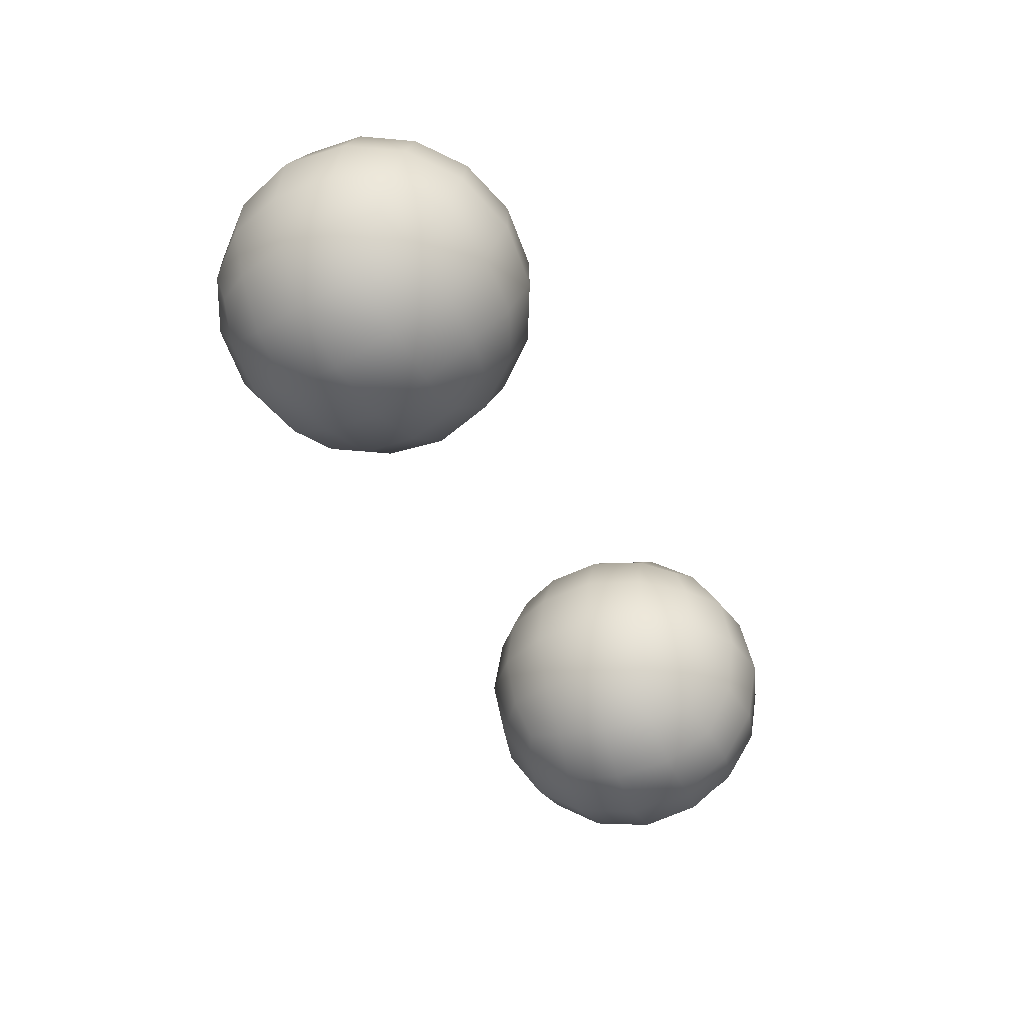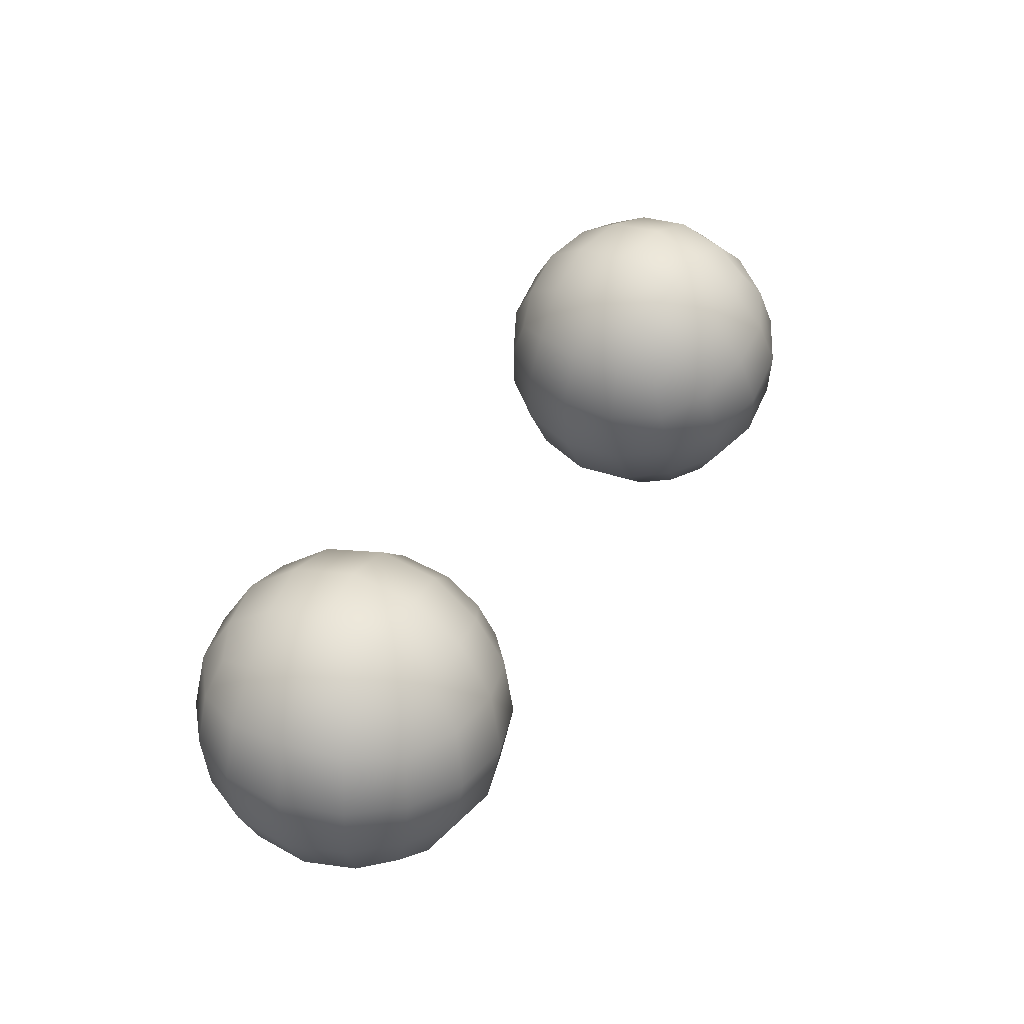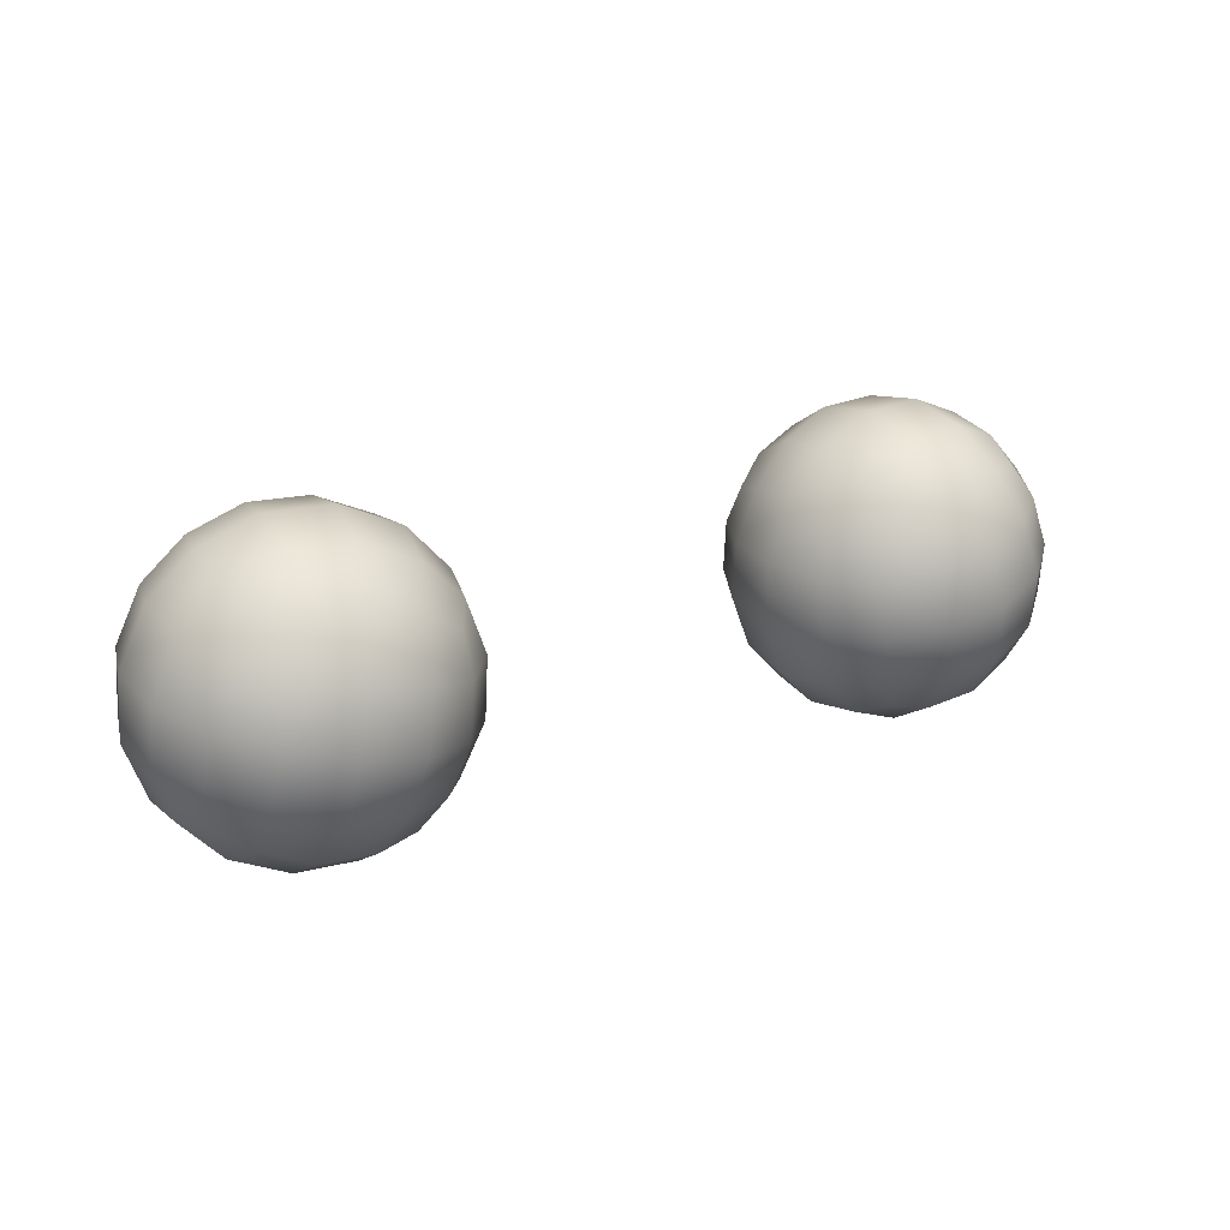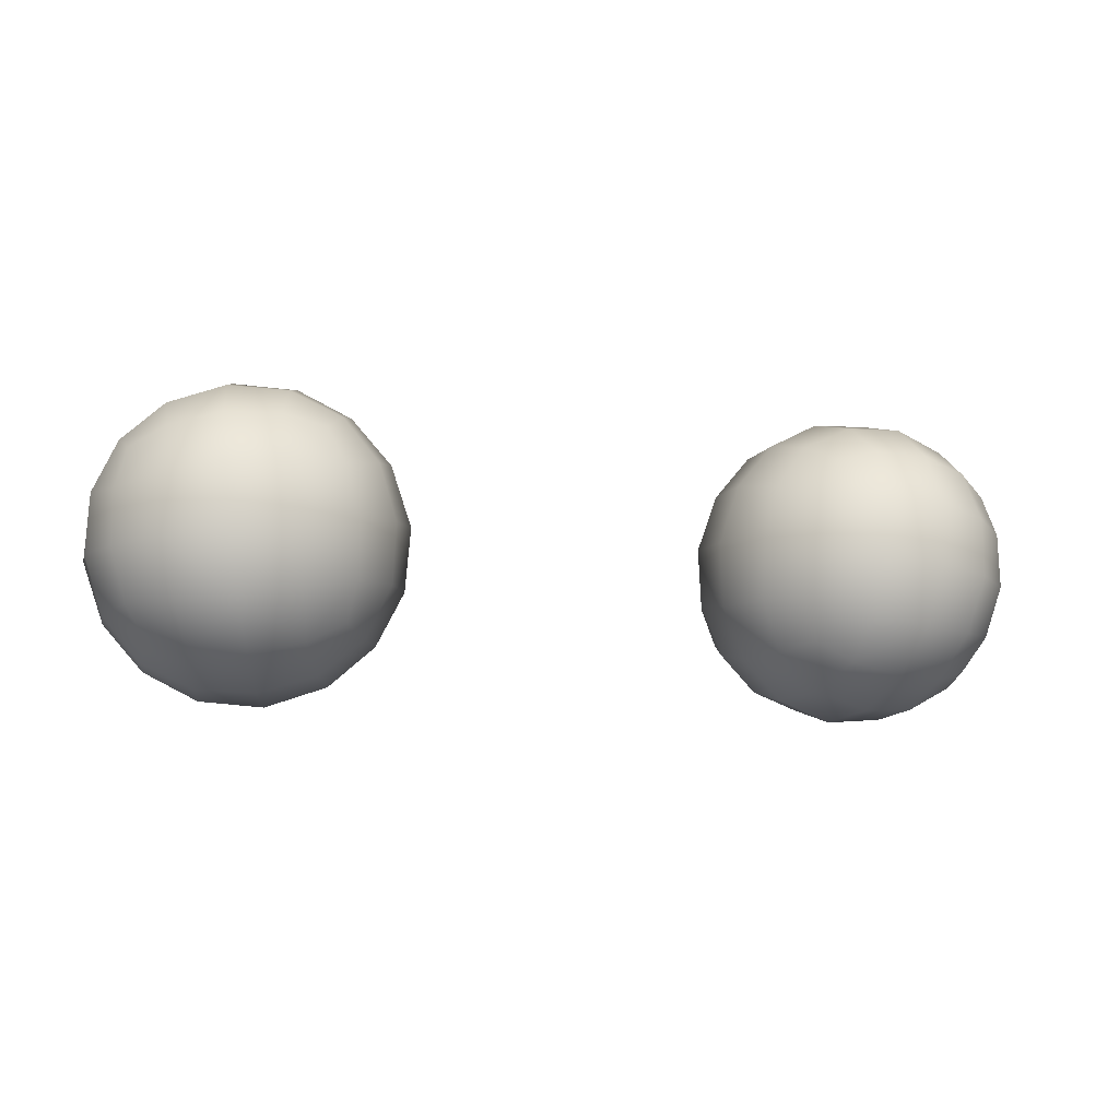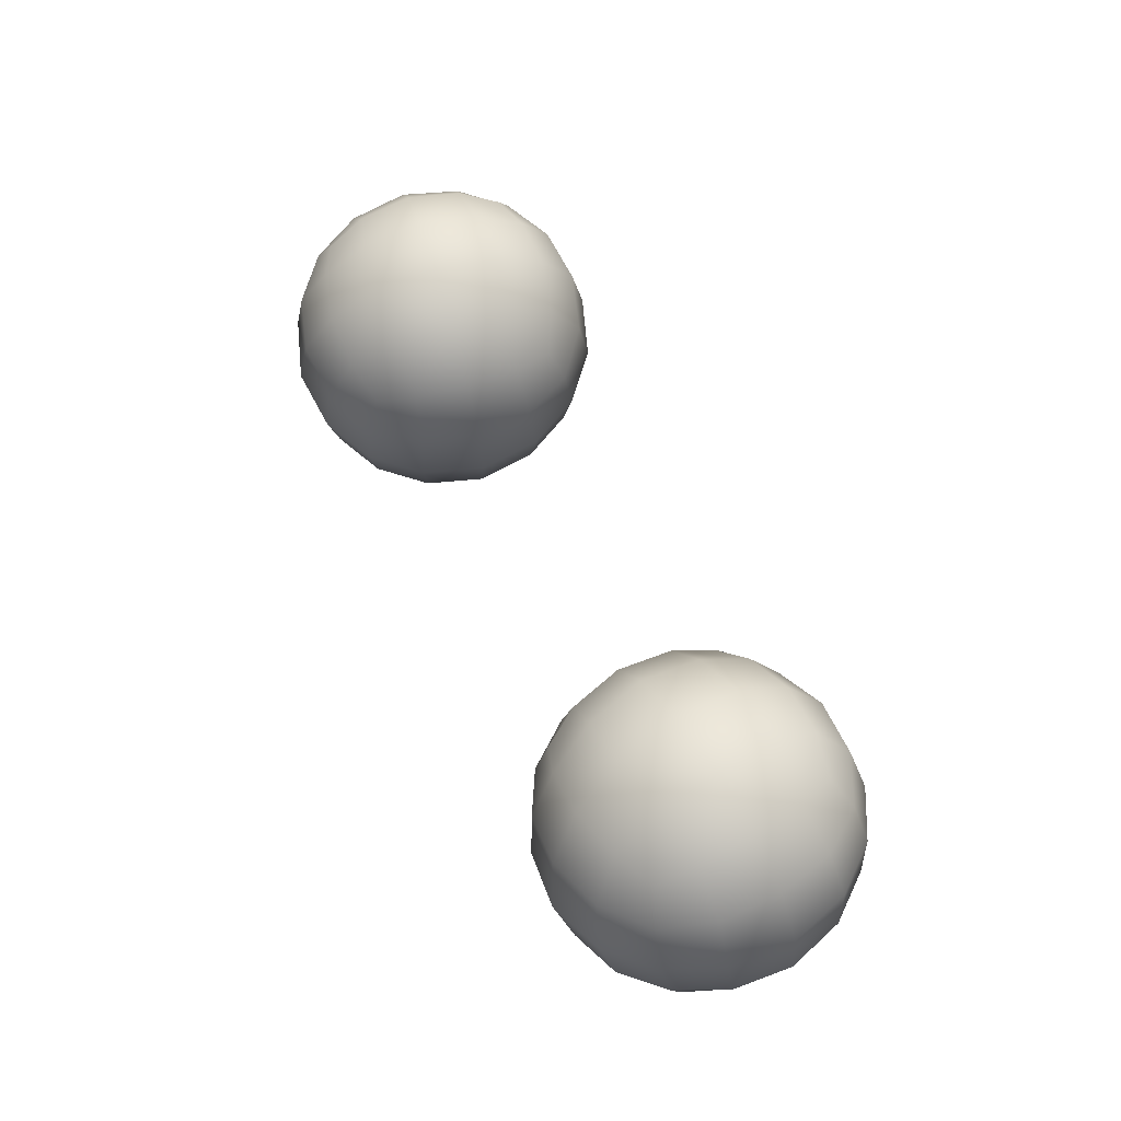
<metadata>
{"format":"obj","ext":"obj","renderer":"f3d","projection":"perspective","resolution":1024,"background":"white","views":[{"elev":-50.1,"azim":115.9,"up":"+Z"},{"elev":45.9,"azim":-59.9,"up":"+Z"},{"elev":20.3,"azim":147.8,"up":"+Z"},{"elev":-10.0,"azim":164.6,"up":"+Y"},{"elev":57.8,"azim":-114.1,"up":"+Z"}]}
</metadata>
<code>
g pm0399_00_TailSkin
v -0.1107 0.171 -0.2207
v -0.1104 0.172 -0.2056
v -0.1055 0.1577 -0.2055
v -0.1094 0.1869 -0.2071
v -0.1063 0.1578 -0.2194
v -0.09773 0.1475 -0.2193
v -0.1021 0.1587 -0.2321
v -0.0963 0.1469 -0.2066
v -0.08388 0.1404 -0.2087
v -0.1099 0.185 -0.221
v -0.1042 0.1971 -0.2221
v -0.1054 0.1838 -0.2336
v -0.1032 0.1994 -0.2096
v -0.09282 0.2087 -0.2126
v -0.1056 0.1709 -0.234
v -0.09598 0.1716 -0.2446
v -0.08612 0.1417 -0.2225
v -0.07272 0.1408 -0.2264
v -0.08843 0.1478 -0.2342
v -0.06917 0.1391 -0.2118
v -0.0553 0.1438 -0.2153
v -0.09693 0.1504 -0.2291
v -0.09261 0.1582 -0.2417
v -0.07956 0.1585 -0.2471
v -0.07628 0.1475 -0.2385
v -0.06387 0.1507 -0.2398
v -0.05951 0.1448 -0.2285
v -0.04927 0.1533 -0.2304
v -0.04493 0.153 -0.2183
v -0.03876 0.1656 -0.2207
v -0.0548 0.1553 -0.2387
v -0.05342 0.1644 -0.2433
v -0.04406 0.1651 -0.2337
v -0.04374 0.1789 -0.236
v -0.03774 0.1805 -0.2223
v -0.04259 0.1948 -0.2224
v -0.06572 0.1614 -0.2478
v -0.06701 0.175 -0.2513
v -0.05388 0.177 -0.2459
v -0.05671 0.1895 -0.2447
v -0.04763 0.1923 -0.2352
v -0.05576 0.2028 -0.2332
v -0.05181 0.2055 -0.2213
v -0.06424 0.212 -0.2192
v -0.08211 0.173 -0.2511
v -0.08342 0.1881 -0.2488
v -0.06932 0.1888 -0.2494
v -0.07039 0.2005 -0.2427
v -0.06042 0.1984 -0.2412
v -0.06785 0.2085 -0.2322
v -0.08169 0.2092 -0.2303
v -0.0789 0.2134 -0.2161
v -0.0962 0.1857 -0.2433
v -0.09495 0.1976 -0.237
v -0.08321 0.2004 -0.2415
v -0.09446 0.2053 -0.2261
v -0.1026 0.1935 -0.2315
v -0.06424 0.212 -0.2192
v -0.05181 0.2055 -0.2213
v -0.05039 0.2049 -0.2086
v -0.04259 0.1948 -0.2224
v -0.062 0.2108 -0.2054
v -0.07539 0.2117 -0.2015
v -0.05969 0.2047 -0.1937
v -0.0789 0.2134 -0.2161
v -0.09282 0.2087 -0.2126
v -0.04178 0.1946 -0.2085
v -0.03744 0.1814 -0.2072
v -0.046 0.1938 -0.1957
v -0.03774 0.1805 -0.2223
v -0.03876 0.1656 -0.2207
v -0.05116 0.2021 -0.1988
v -0.08861 0.2076 -0.1993
v -0.09885 0.1992 -0.1975
v -0.08425 0.2018 -0.1881
v -0.1032 0.1994 -0.2096
v -0.1094 0.1869 -0.2071
v -0.07184 0.2049 -0.1894
v -0.06857 0.1939 -0.1808
v -0.0555 0.1943 -0.1862
v -0.05215 0.1809 -0.1833
v -0.0425 0.1815 -0.1938
v -0.04271 0.1686 -0.1943
v -0.03822 0.1674 -0.2069
v -0.0439 0.1554 -0.2058
v -0.04493 0.153 -0.2183
v -0.0553 0.1438 -0.2153
v -0.04552 0.159 -0.1964
v -0.05316 0.1549 -0.1908
v -0.05366 0.1471 -0.2018
v -0.06643 0.1432 -0.1976
v -0.06917 0.1391 -0.2118
v -0.08388 0.1404 -0.2087
v -0.05192 0.1668 -0.1846
v -0.06468 0.1643 -0.1791
v -0.06491 0.152 -0.1864
v -0.07773 0.152 -0.1852
v -0.08027 0.144 -0.1957
v -0.09236 0.1497 -0.1947
v -0.0963 0.1469 -0.2066
v -0.1055 0.1577 -0.2055
v -0.06587 0.1794 -0.1768
v -0.08111 0.1774 -0.1766
v -0.0788 0.1636 -0.1785
v -0.09141 0.1629 -0.1832
v -0.08767 0.154 -0.1867
v -0.1005 0.1601 -0.1927
v -0.1044 0.1735 -0.1919
v -0.1104 0.172 -0.2056
v -0.08239 0.1911 -0.1801
v -0.0947 0.188 -0.1846
v -0.09424 0.1754 -0.182
v -0.1041 0.1873 -0.1942
v -0.09334 0.1971 -0.1892
v 0.1107 0.171 -0.2207
v 0.1055 0.1577 -0.2055
v 0.1104 0.172 -0.2056
v 0.1094 0.1869 -0.2071
v 0.1063 0.1578 -0.2194
v 0.09773 0.1475 -0.2193
v 0.1021 0.1587 -0.2321
v 0.0963 0.1469 -0.2066
v 0.08387 0.1404 -0.2087
v 0.1099 0.185 -0.221
v 0.1042 0.1971 -0.2221
v 0.1054 0.1838 -0.2336
v 0.1032 0.1994 -0.2096
v 0.09282 0.2087 -0.2126
v 0.1056 0.1709 -0.234
v 0.09597 0.1716 -0.2446
v 0.08612 0.1417 -0.2225
v 0.07272 0.1408 -0.2264
v 0.08843 0.1478 -0.2342
v 0.06917 0.1391 -0.2118
v 0.0553 0.1438 -0.2153
v 0.09693 0.1504 -0.2291
v 0.09261 0.1582 -0.2417
v 0.07956 0.1585 -0.2471
v 0.07628 0.1475 -0.2385
v 0.06387 0.1507 -0.2398
v 0.05951 0.1448 -0.2285
v 0.04927 0.1533 -0.2304
v 0.04493 0.153 -0.2183
v 0.03876 0.1656 -0.2207
v 0.0548 0.1553 -0.2387
v 0.05341 0.1644 -0.2433
v 0.04406 0.1651 -0.2337
v 0.04374 0.1789 -0.236
v 0.03774 0.1805 -0.2223
v 0.04259 0.1948 -0.2224
v 0.06572 0.1614 -0.2478
v 0.06701 0.175 -0.2513
v 0.05388 0.177 -0.2459
v 0.0567 0.1895 -0.2447
v 0.04763 0.1923 -0.2352
v 0.05576 0.2028 -0.2332
v 0.05181 0.2055 -0.2213
v 0.06424 0.212 -0.2192
v 0.08211 0.173 -0.2511
v 0.08342 0.1881 -0.2488
v 0.06932 0.1888 -0.2494
v 0.07039 0.2005 -0.2427
v 0.06042 0.1984 -0.2412
v 0.06785 0.2085 -0.2322
v 0.08169 0.2092 -0.2303
v 0.0789 0.2134 -0.2161
v 0.0962 0.1857 -0.2433
v 0.09495 0.1976 -0.237
v 0.08321 0.2004 -0.2415
v 0.09446 0.2053 -0.2261
v 0.1026 0.1935 -0.2315
v 0.06424 0.212 -0.2192
v 0.05039 0.2049 -0.2086
v 0.05181 0.2055 -0.2213
v 0.04259 0.1948 -0.2224
v 0.062 0.2108 -0.2054
v 0.07539 0.2117 -0.2015
v 0.05969 0.2047 -0.1937
v 0.0789 0.2134 -0.2161
v 0.09282 0.2087 -0.2126
v 0.04178 0.1946 -0.2085
v 0.03744 0.1814 -0.2072
v 0.046 0.1938 -0.1957
v 0.03774 0.1805 -0.2223
v 0.03876 0.1656 -0.2207
v 0.05116 0.2021 -0.1988
v 0.08861 0.2076 -0.1993
v 0.09885 0.1992 -0.1975
v 0.08425 0.2018 -0.1881
v 0.1032 0.1994 -0.2096
v 0.1094 0.1869 -0.2071
v 0.07184 0.2049 -0.1894
v 0.06857 0.1939 -0.1808
v 0.0555 0.1943 -0.1862
v 0.05215 0.1809 -0.1833
v 0.0425 0.1815 -0.1938
v 0.04271 0.1686 -0.1943
v 0.03822 0.1674 -0.2069
v 0.0439 0.1554 -0.2058
v 0.04493 0.153 -0.2183
v 0.0553 0.1438 -0.2153
v 0.04552 0.159 -0.1964
v 0.05316 0.1549 -0.1908
v 0.05366 0.1471 -0.2018
v 0.06643 0.1432 -0.1976
v 0.06917 0.1391 -0.2118
v 0.08387 0.1404 -0.2087
v 0.05192 0.1668 -0.1846
v 0.06468 0.1643 -0.1791
v 0.06491 0.152 -0.1864
v 0.07773 0.152 -0.1852
v 0.08027 0.144 -0.1957
v 0.09236 0.1497 -0.1947
v 0.0963 0.1469 -0.2066
v 0.1055 0.1577 -0.2055
v 0.06587 0.1794 -0.1768
v 0.08111 0.1774 -0.1766
v 0.0788 0.1636 -0.1785
v 0.09141 0.1629 -0.1832
v 0.08767 0.154 -0.1867
v 0.1005 0.1601 -0.1927
v 0.1044 0.1735 -0.1919
v 0.1104 0.172 -0.2056
v 0.08239 0.1911 -0.1801
v 0.0947 0.188 -0.1846
v 0.09424 0.1754 -0.182
v 0.1041 0.1873 -0.1942
v 0.09334 0.1971 -0.1892
g pm0399_00_TailSkin_0
f 3 2 1
f 1 2 4
f 5 3 1
f 5 6 3
f 5 1 7
f 5 7 6
f 6 8 3
f 9 8 6
f 10 1 4
f 10 4 11
f 10 12 1
f 10 11 12
f 4 13 11
f 11 13 14
f 1 15 7
f 12 15 1
f 7 15 16
f 16 15 12
f 17 9 6
f 17 18 9
f 17 6 19
f 17 19 18
f 18 20 9
f 21 20 18
f 7 22 6
f 6 22 19
f 19 22 7
f 23 7 16
f 23 19 7
f 23 24 19
f 23 16 24
f 19 25 18
f 24 25 19
f 18 25 26
f 26 25 24
f 27 21 18
f 27 18 26
f 27 28 21
f 27 26 28
f 28 29 21
f 30 29 28
f 26 31 28
f 28 31 32
f 32 31 26
f 33 30 28
f 33 28 32
f 33 34 30
f 33 32 34
f 34 35 30
f 36 35 34
f 37 26 24
f 37 32 26
f 37 24 38
f 37 38 32
f 32 39 34
f 38 39 32
f 34 39 40
f 40 39 38
f 41 36 34
f 41 34 40
f 41 42 36
f 41 40 42
f 42 43 36
f 44 43 42
f 24 45 38
f 38 45 46
f 16 45 24
f 46 45 16
f 47 40 38
f 47 38 46
f 47 48 40
f 47 46 48
f 40 49 42
f 48 49 40
f 42 49 48
f 50 44 42
f 50 42 48
f 50 51 44
f 50 48 51
f 51 52 44
f 14 52 51
f 53 46 16
f 53 54 46
f 53 16 12
f 53 12 54
f 46 55 48
f 48 55 51
f 54 55 46
f 51 55 54
f 56 14 51
f 56 51 54
f 56 11 14
f 56 54 11
f 12 57 54
f 54 57 11
f 11 57 12
f 60 59 58
f 61 59 60
f 62 60 58
f 62 58 63
f 62 64 60
f 62 63 64
f 58 65 63
f 63 65 66
f 67 61 60
f 67 68 61
f 67 60 69
f 67 69 68
f 68 70 61
f 71 70 68
f 64 72 60
f 60 72 69
f 69 72 64
f 73 63 66
f 73 66 74
f 73 75 63
f 73 74 75
f 66 76 74
f 74 76 77
f 63 78 64
f 75 78 63
f 64 78 79
f 79 78 75
f 80 69 64
f 80 64 79
f 80 81 69
f 80 79 81
f 81 82 69
f 83 82 81
f 69 82 68
f 68 82 83
f 84 68 83
f 84 83 85
f 84 71 68
f 84 85 71
f 85 86 71
f 87 86 85
f 83 88 85
f 85 88 89
f 89 88 83
f 90 87 85
f 90 85 89
f 90 91 87
f 90 89 91
f 91 92 87
f 93 92 91
f 94 83 81
f 94 89 83
f 94 81 95
f 94 95 89
f 89 96 91
f 95 96 89
f 91 96 97
f 97 96 95
f 98 93 91
f 98 91 97
f 98 99 93
f 98 97 99
f 99 100 93
f 101 100 99
f 81 102 95
f 95 102 103
f 79 102 81
f 103 102 79
f 104 97 95
f 104 95 103
f 104 105 97
f 104 103 105
f 97 106 99
f 105 106 97
f 99 106 105
f 107 101 99
f 107 99 105
f 107 108 101
f 107 105 108
f 108 109 101
f 77 109 108
f 110 103 79
f 110 111 103
f 110 79 75
f 110 75 111
f 103 112 105
f 105 112 108
f 111 112 103
f 108 112 111
f 113 77 108
f 113 108 111
f 113 74 77
f 113 111 74
f 74 114 75
f 75 114 111
f 111 114 74
f 117 116 115
f 117 115 118
f 116 119 115
f 120 119 116
f 115 119 121
f 121 119 120
f 122 120 116
f 122 123 120
f 115 124 118
f 118 124 125
f 126 124 115
f 125 124 126
f 127 118 125
f 127 125 128
f 129 115 121
f 129 126 115
f 129 121 130
f 129 130 126
f 123 131 120
f 132 131 123
f 120 131 133
f 133 131 132
f 134 132 123
f 134 135 132
f 136 121 120
f 136 120 133
f 136 133 121
f 121 137 130
f 133 137 121
f 138 137 133
f 130 137 138
f 139 133 132
f 139 138 133
f 139 132 140
f 139 140 138
f 135 141 132
f 132 141 140
f 142 141 135
f 140 141 142
f 143 142 135
f 143 144 142
f 145 140 142
f 145 142 146
f 145 146 140
f 144 147 142
f 142 147 146
f 148 147 144
f 146 147 148
f 149 148 144
f 149 150 148
f 140 151 138
f 146 151 140
f 138 151 152
f 152 151 146
f 153 146 148
f 153 152 146
f 153 148 154
f 153 154 152
f 150 155 148
f 148 155 154
f 156 155 150
f 154 155 156
f 157 156 150
f 157 158 156
f 159 138 152
f 159 152 160
f 159 130 138
f 159 160 130
f 154 161 152
f 152 161 160
f 162 161 154
f 160 161 162
f 163 154 156
f 163 162 154
f 163 156 162
f 158 164 156
f 156 164 162
f 165 164 158
f 162 164 165
f 166 165 158
f 166 128 165
f 160 167 130
f 168 167 160
f 130 167 126
f 126 167 168
f 169 160 162
f 169 162 165
f 169 168 160
f 169 165 168
f 128 170 165
f 165 170 168
f 125 170 128
f 168 170 125
f 171 126 168
f 171 168 125
f 171 125 126
f 174 173 172
f 174 175 173
f 173 176 172
f 172 176 177
f 178 176 173
f 177 176 178
f 179 172 177
f 179 177 180
f 175 181 173
f 182 181 175
f 173 181 183
f 183 181 182
f 184 182 175
f 184 185 182
f 186 178 173
f 186 173 183
f 186 183 178
f 177 187 180
f 180 187 188
f 189 187 177
f 188 187 189
f 190 180 188
f 190 188 191
f 192 177 178
f 192 189 177
f 192 178 193
f 192 193 189
f 183 194 178
f 178 194 193
f 195 194 183
f 193 194 195
f 196 195 183
f 196 197 195
f 196 183 182
f 196 182 197
f 182 198 197
f 197 198 199
f 185 198 182
f 199 198 185
f 200 199 185
f 200 201 199
f 202 197 199
f 202 199 203
f 202 203 197
f 201 204 199
f 199 204 203
f 205 204 201
f 203 204 205
f 206 205 201
f 206 207 205
f 197 208 195
f 203 208 197
f 195 208 209
f 209 208 203
f 210 203 205
f 210 209 203
f 210 205 211
f 210 211 209
f 207 212 205
f 205 212 211
f 213 212 207
f 211 212 213
f 214 213 207
f 214 215 213
f 216 195 209
f 216 209 217
f 216 193 195
f 216 217 193
f 211 218 209
f 209 218 217
f 219 218 211
f 217 218 219
f 220 211 213
f 220 219 211
f 220 213 219
f 215 221 213
f 213 221 219
f 222 221 215
f 219 221 222
f 223 222 215
f 223 191 222
f 217 224 193
f 225 224 217
f 193 224 189
f 189 224 225
f 226 217 219
f 226 219 222
f 226 225 217
f 226 222 225
f 191 227 222
f 222 227 225
f 188 227 191
f 225 227 188
f 228 188 189
f 228 189 225
f 228 225 188

</code>
